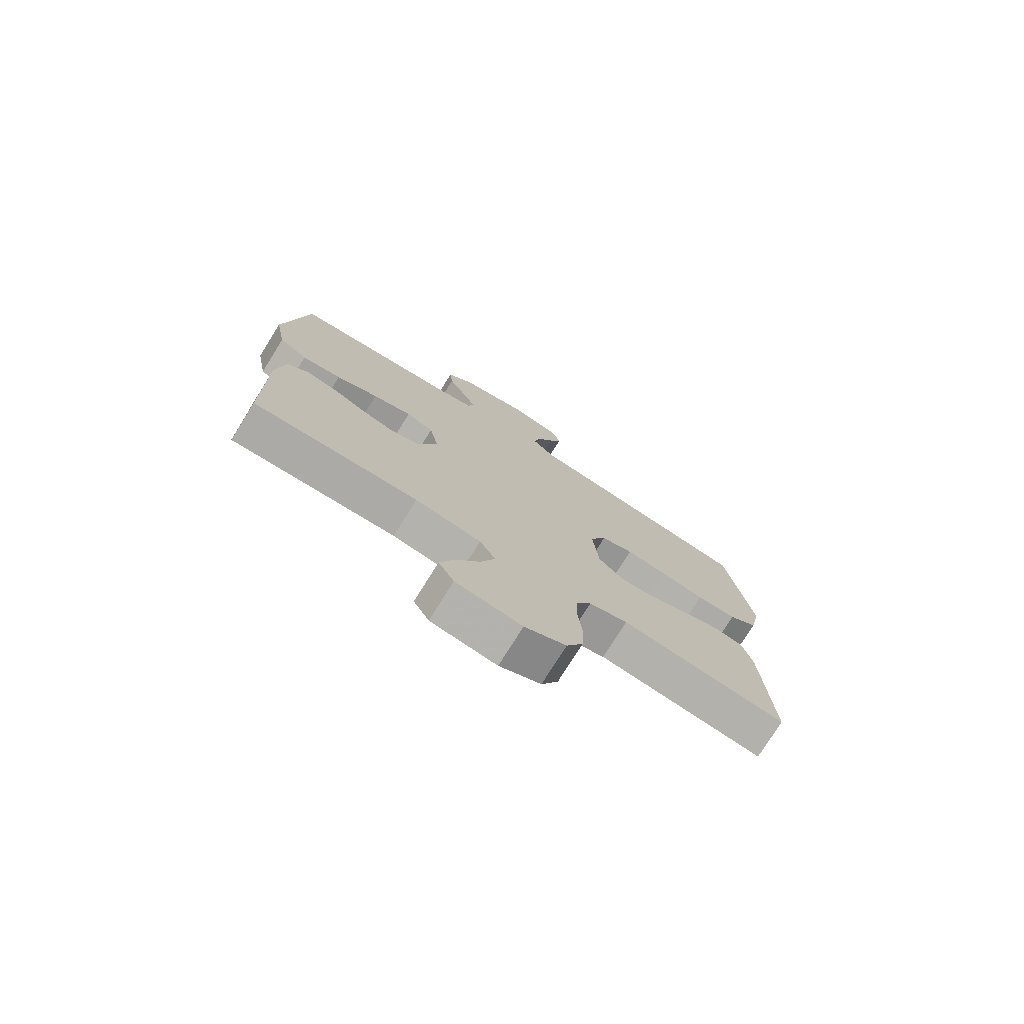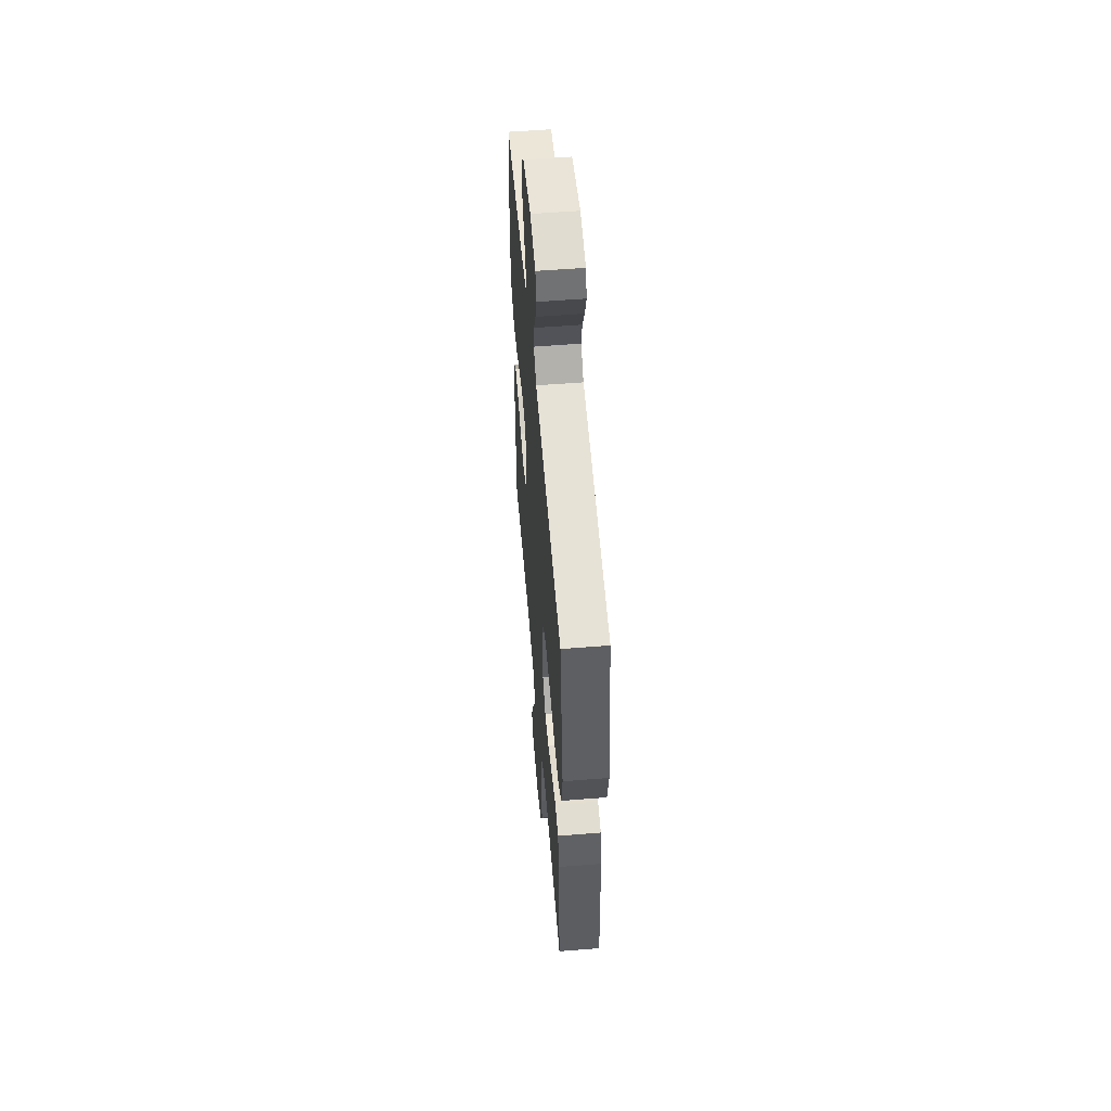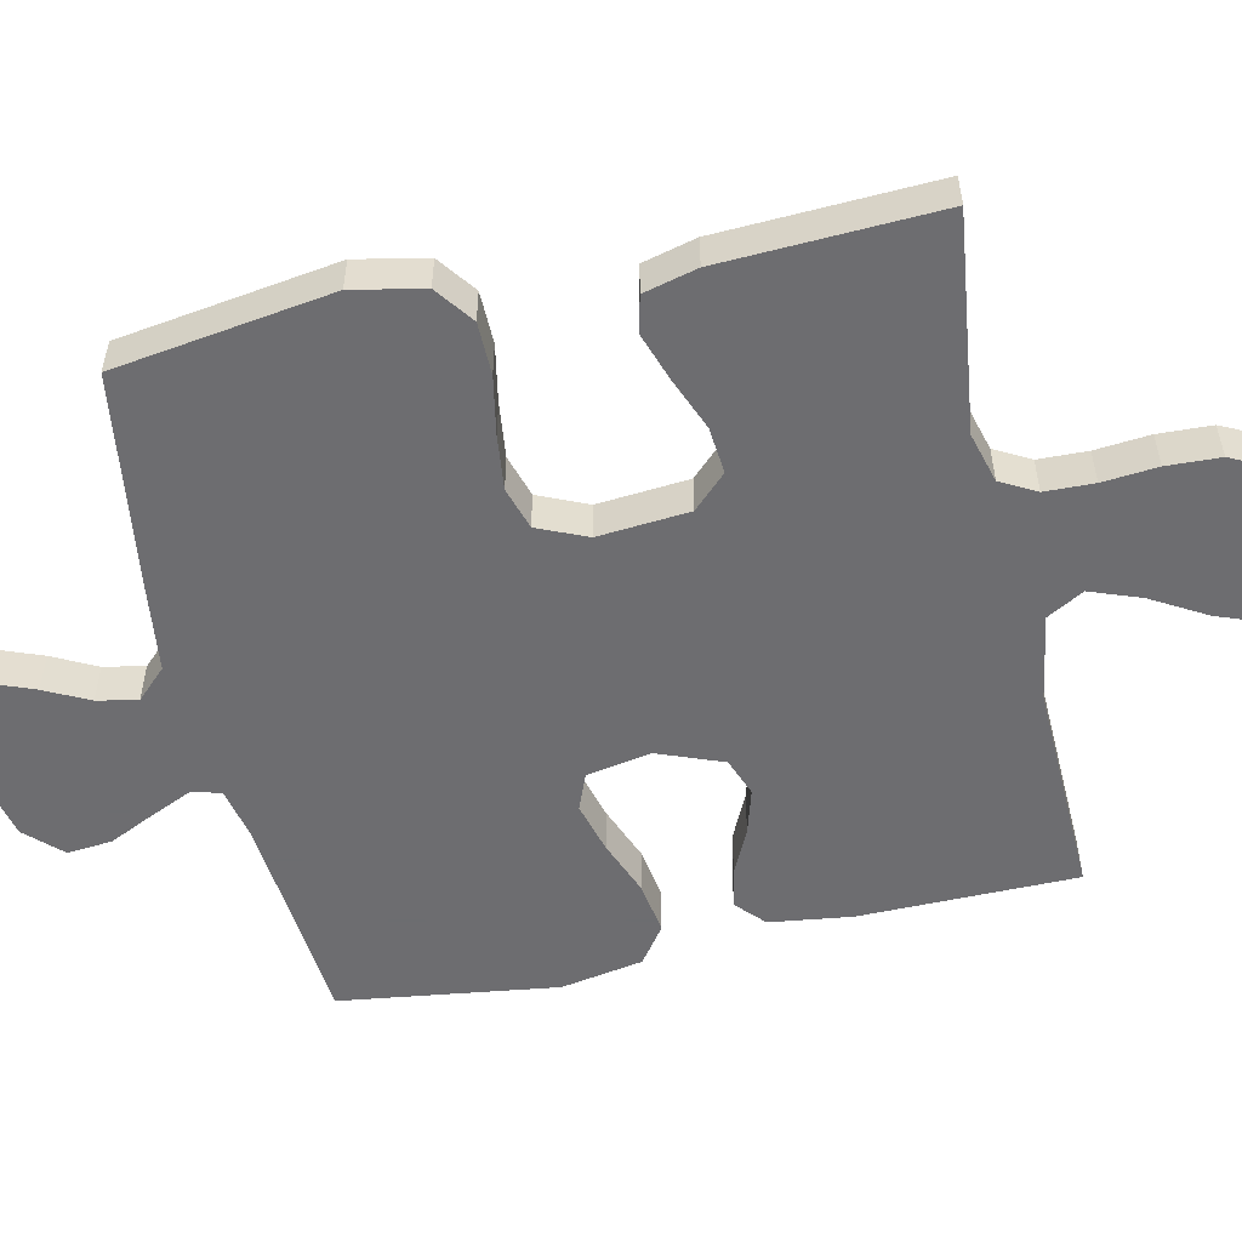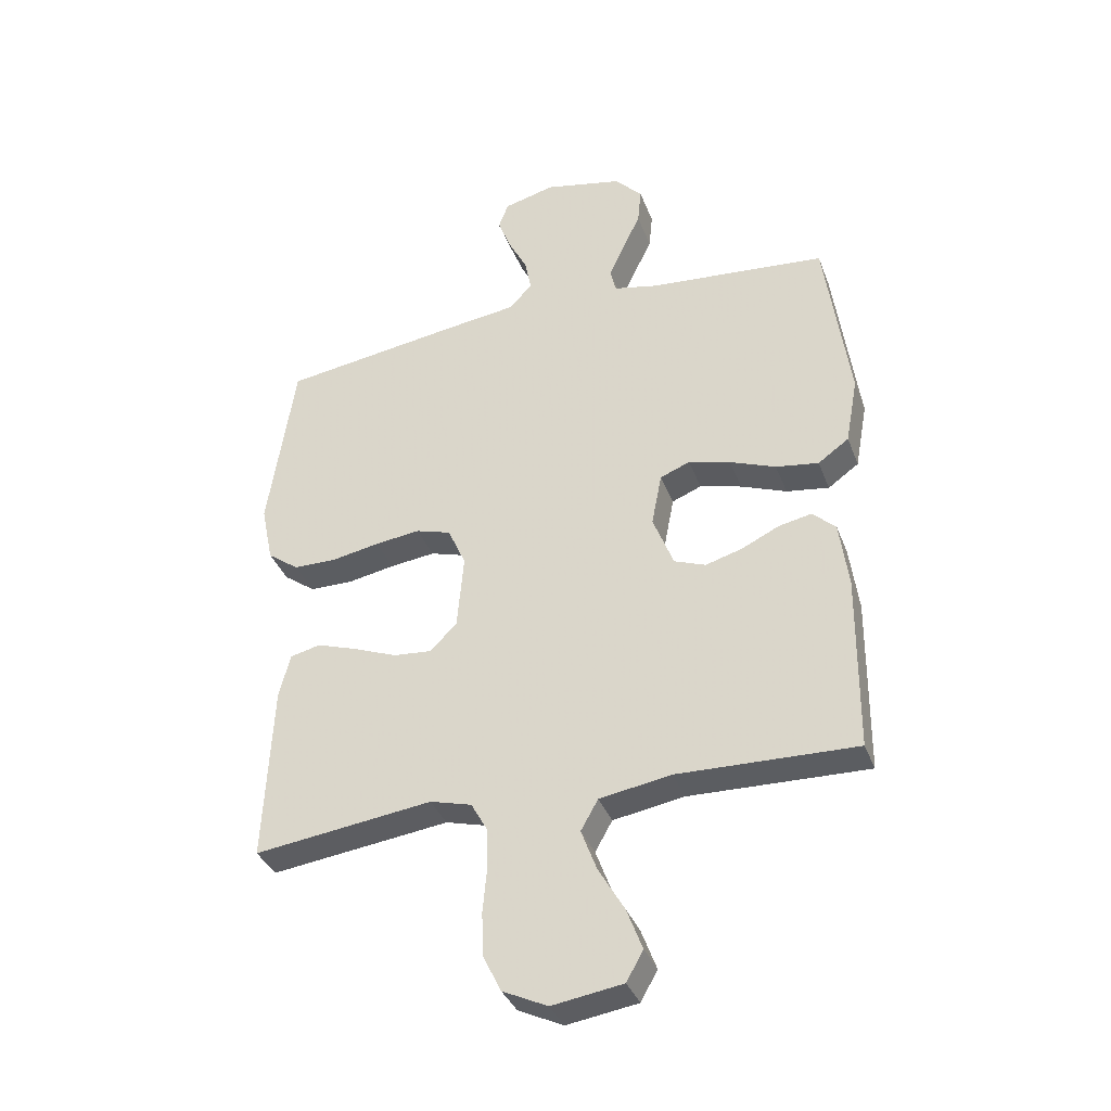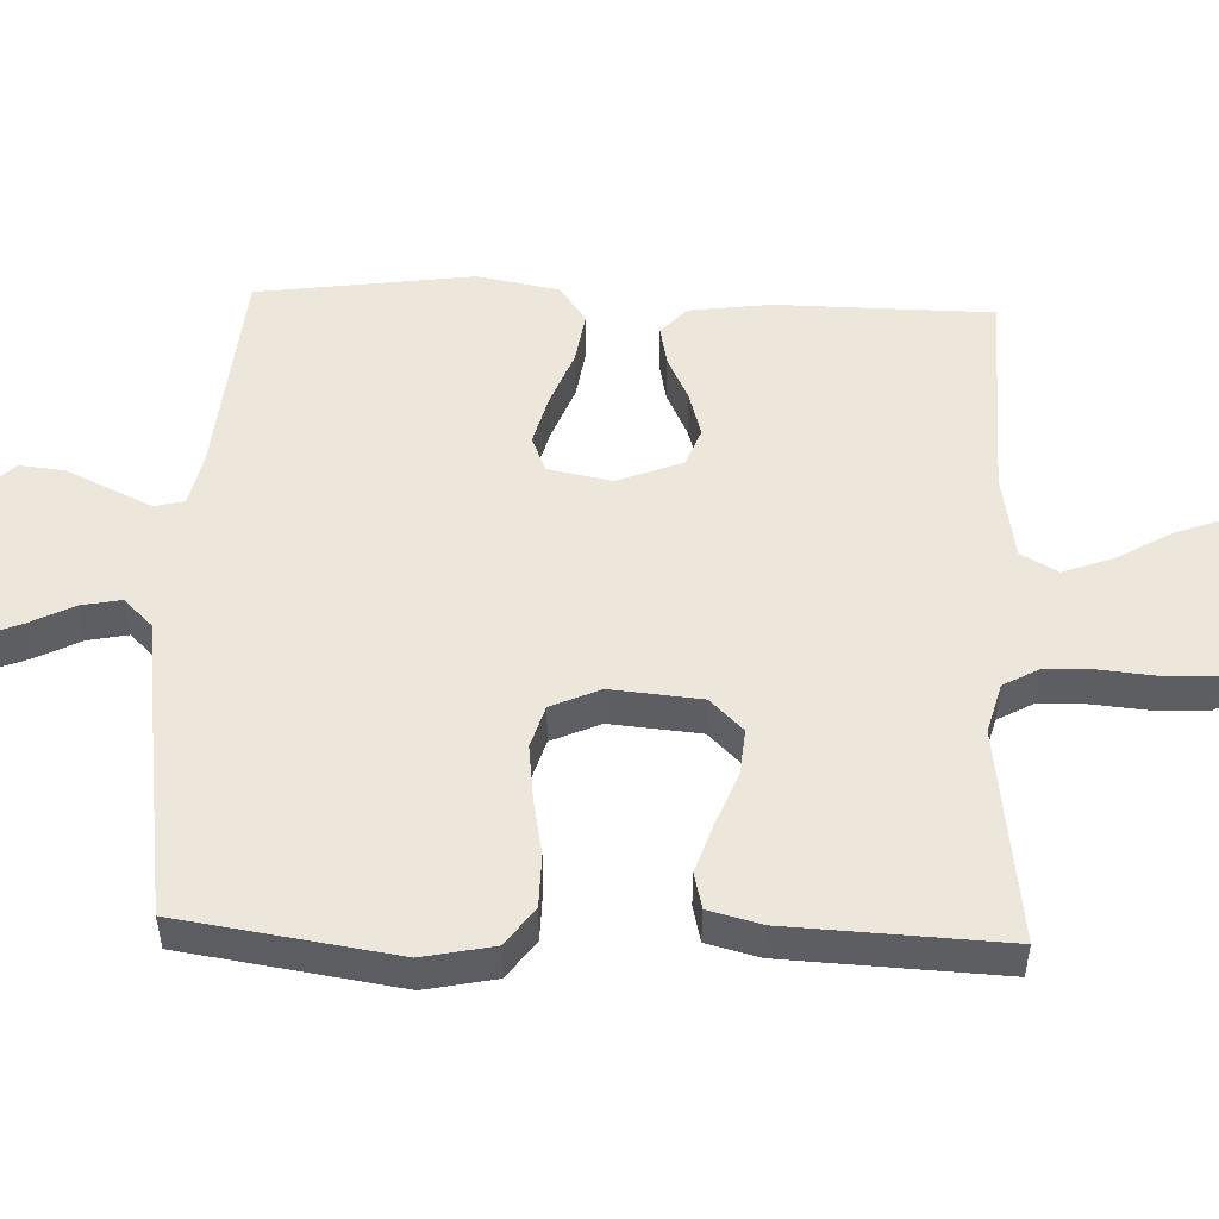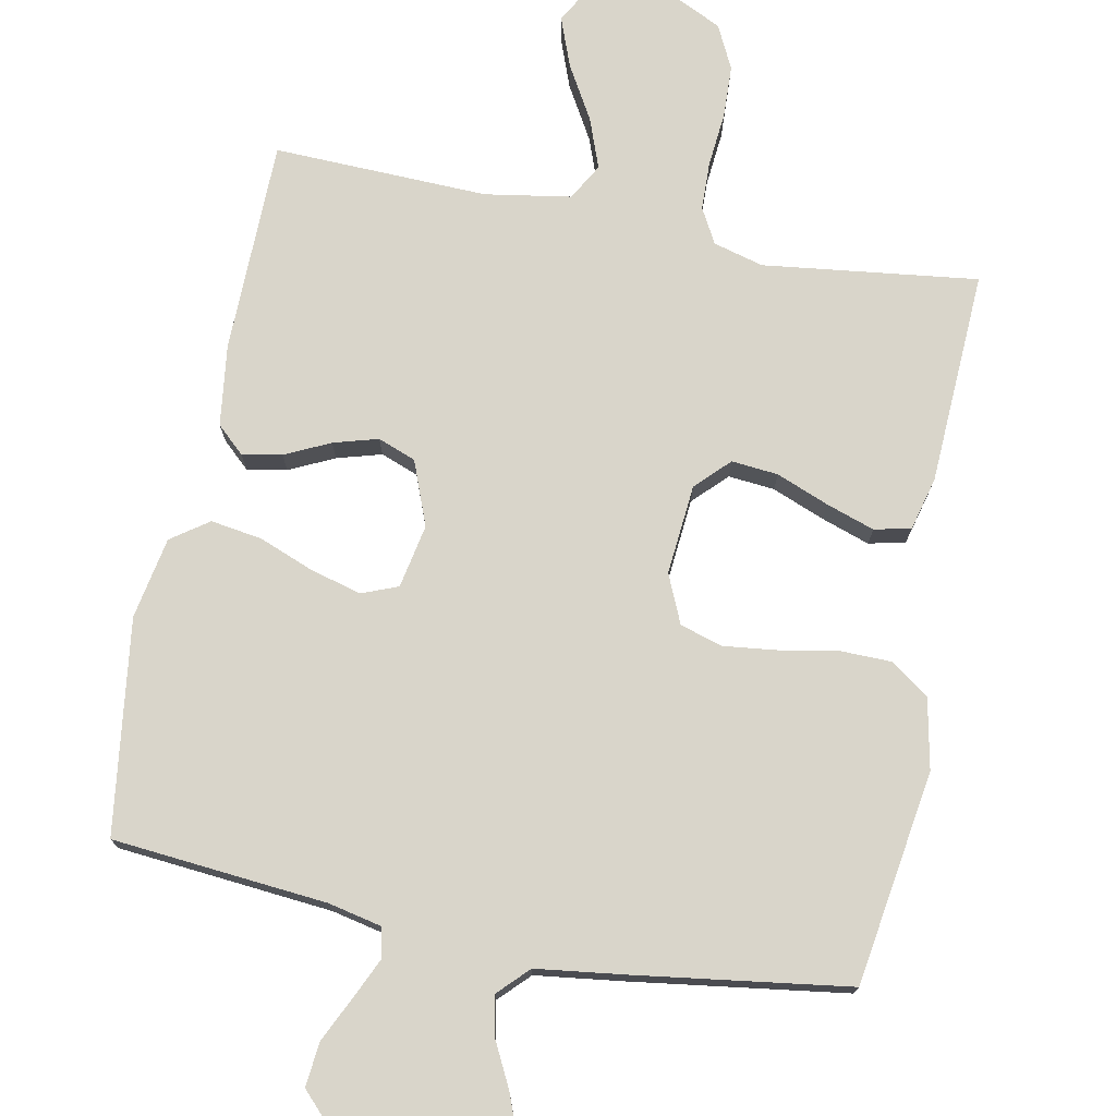
<metadata>
{"format":"obj","ext":"obj","renderer":"f3d","projection":"perspective","resolution":1024,"background":"white","views":[{"elev":-76.6,"azim":-32.0,"up":"+Z"},{"elev":55.7,"azim":85.2,"up":"+Z"},{"elev":-54.1,"azim":102.5,"up":"+Y"},{"elev":-36.3,"azim":-160.7,"up":"+Z"},{"elev":51.2,"azim":92.2,"up":"+Y"},{"elev":74.5,"azim":11.2,"up":"+Y"}]}
</metadata>
<code>
v 0.5 0.07 0.5
v 0.545 0.07 0.2
v 0.525 0.07 0.102
v 0.472 0.07 0.063
v 0.399 0.07 0.062
v 0.319 0.07 0.077
v 0.243 0.07 0.086
v 0.184 0.07 0.068
v 0.154 0.07 0
v 0.165 0.07 -0.126
v 0.21 0.07 -0.172
v 0.275 0.07 -0.166
v 0.348 0.07 -0.137
v 0.416 0.07 -0.114
v 0.467 0.07 -0.126
v 0.486 0.07 -0.2
v 0.5 0.07 -0.5
v 0.2 0.07 -0.462
v 0.13 0.07 -0.481
v 0.103 0.07 -0.53
v 0.101 0.07 -0.598
v 0.108 0.07 -0.674
v 0.105 0.07 -0.748
v 0.075 0.07 -0.809
v 0 0.07 -0.845
v -0.119 0.07 -0.827
v -0.147 0.07 -0.777
v -0.121 0.07 -0.708
v -0.077 0.07 -0.632
v -0.051 0.07 -0.562
v -0.08 0.07 -0.511
v -0.2 0.07 -0.491
v -0.5 0.07 -0.5
v -0.503 0.07 -0.2
v -0.488 0.07 -0.087
v -0.449 0.07 -0.051
v -0.394 0.07 -0.062
v -0.331 0.07 -0.092
v -0.269 0.07 -0.11
v -0.216 0.07 -0.09
v -0.181 0.07 0
v -0.198 0.07 0.089
v -0.248 0.07 0.109
v -0.319 0.07 0.09
v -0.396 0.07 0.06
v -0.468 0.07 0.049
v -0.52 0.07 0.086
v -0.541 0.07 0.2
v -0.5 0.07 0.5
v -0.2 0.07 0.527
v -0.126 0.07 0.543
v -0.116 0.07 0.584
v -0.142 0.07 0.641
v -0.172 0.07 0.704
v -0.178 0.07 0.766
v -0.131 0.07 0.815
v 0 0.07 0.843
v 0.086 0.07 0.821
v 0.103 0.07 0.776
v 0.08 0.07 0.717
v 0.049 0.07 0.656
v 0.038 0.07 0.6
v 0.078 0.07 0.559
v 0.2 0.07 0.543
v 0.5 0 0.5
v 0.545 0 0.2
v 0.525 0 0.102
v 0.472 0 0.063
v 0.399 0 0.062
v 0.319 0 0.077
v 0.243 0 0.086
v 0.184 0 0.068
v 0.154 0 0
v 0.165 0 -0.126
v 0.21 0 -0.172
v 0.275 0 -0.166
v 0.348 0 -0.137
v 0.416 0 -0.114
v 0.467 0 -0.126
v 0.486 0 -0.2
v 0.5 0 -0.5
v 0.2 0 -0.462
v 0.13 0 -0.481
v 0.103 0 -0.53
v 0.101 0 -0.598
v 0.108 0 -0.674
v 0.105 0 -0.748
v 0.075 0 -0.809
v 0 0 -0.845
v -0.119 0 -0.827
v -0.147 0 -0.777
v -0.121 0 -0.708
v -0.077 0 -0.632
v -0.051 0 -0.562
v -0.08 0 -0.511
v -0.2 0 -0.491
v -0.5 0 -0.5
v -0.503 0 -0.2
v -0.488 0 -0.087
v -0.449 0 -0.051
v -0.394 0 -0.062
v -0.331 0 -0.092
v -0.269 0 -0.11
v -0.216 0 -0.09
v -0.181 0 0
v -0.198 0 0.089
v -0.248 0 0.109
v -0.319 0 0.09
v -0.396 0 0.06
v -0.468 0 0.049
v -0.52 0 0.086
v -0.541 0 0.2
v -0.5 0 0.5
v -0.2 0 0.527
v -0.126 0 0.543
v -0.116 0 0.584
v -0.142 0 0.641
v -0.172 0 0.704
v -0.178 0 0.766
v -0.131 0 0.815
v 0 0 0.843
v 0.086 0 0.821
v 0.103 0 0.776
v 0.08 0 0.717
v 0.049 0 0.656
v 0.038 0 0.6
v 0.078 0 0.559
v 0.2 0 0.543
f 4 5 6
f 3 4 6
f 2 3 6
f 1 2 6
f 64 1 6
f 63 64 6
f 62 63 6 7
f 59 60 61
f 58 59 61
f 57 58 61
f 56 57 61
f 55 56 61
f 54 55 61
f 53 54 61
f 52 53 61 62
f 62 7 8
f 52 62 8
f 51 52 8
f 48 49 50
f 47 48 50
f 46 47 50
f 45 46 50
f 44 45 50
f 43 44 50 51
f 51 8 9
f 43 51 9
f 42 43 9
f 36 37 38
f 35 36 38
f 34 35 38
f 33 34 38
f 32 33 38
f 31 32 38 39
f 30 31 39 40
f 27 28 29
f 26 27 29
f 25 26 29
f 24 25 29
f 23 24 29
f 22 23 29
f 21 22 29
f 20 21 29 30
f 30 40 41
f 20 30 41
f 19 20 41
f 16 17 18
f 15 16 18
f 14 15 18
f 13 14 18
f 12 13 18
f 11 12 18 19
f 42 9 10
f 41 42 10
f 19 41 10
f 10 11 19
f 70 69 68
f 70 68 67
f 70 67 66
f 70 66 65
f 70 65 128
f 70 128 127
f 71 70 127 126
f 125 124 123
f 125 123 122
f 125 122 121
f 125 121 120
f 125 120 119
f 125 119 118
f 125 118 117
f 126 125 117 116
f 72 71 126
f 72 126 116
f 72 116 115
f 114 113 112
f 114 112 111
f 114 111 110
f 114 110 109
f 114 109 108
f 115 114 108 107
f 73 72 115
f 73 115 107
f 73 107 106
f 102 101 100
f 102 100 99
f 102 99 98
f 102 98 97
f 102 97 96
f 103 102 96 95
f 104 103 95 94
f 93 92 91
f 93 91 90
f 93 90 89
f 93 89 88
f 93 88 87
f 93 87 86
f 93 86 85
f 94 93 85 84
f 105 104 94
f 105 94 84
f 105 84 83
f 82 81 80
f 82 80 79
f 82 79 78
f 82 78 77
f 82 77 76
f 83 82 76 75
f 74 73 106
f 74 106 105
f 74 105 83
f 83 75 74
f 1 65 66 2
f 2 66 67 3
f 3 67 68 4
f 4 68 69 5
f 5 69 70 6
f 6 70 71 7
f 7 71 72 8
f 8 72 73 9
f 9 73 74 10
f 10 74 75 11
f 11 75 76 12
f 12 76 77 13
f 13 77 78 14
f 14 78 79 15
f 15 79 80 16
f 16 80 81 17
f 17 81 82 18
f 18 82 83 19
f 19 83 84 20
f 20 84 85 21
f 21 85 86 22
f 22 86 87 23
f 23 87 88 24
f 24 88 89 25
f 25 89 90 26
f 26 90 91 27
f 27 91 92 28
f 28 92 93 29
f 29 93 94 30
f 30 94 95 31
f 31 95 96 32
f 32 96 97 33
f 33 97 98 34
f 34 98 99 35
f 35 99 100 36
f 36 100 101 37
f 37 101 102 38
f 38 102 103 39
f 39 103 104 40
f 40 104 105 41
f 41 105 106 42
f 42 106 107 43
f 43 107 108 44
f 44 108 109 45
f 45 109 110 46
f 46 110 111 47
f 47 111 112 48
f 48 112 113 49
f 49 113 114 50
f 50 114 115 51
f 51 115 116 52
f 52 116 117 53
f 53 117 118 54
f 54 118 119 55
f 55 119 120 56
f 56 120 121 57
f 57 121 122 58
f 58 122 123 59
f 59 123 124 60
f 60 124 125 61
f 61 125 126 62
f 62 126 127 63
f 63 127 128 64
f 64 128 65 1

</code>
